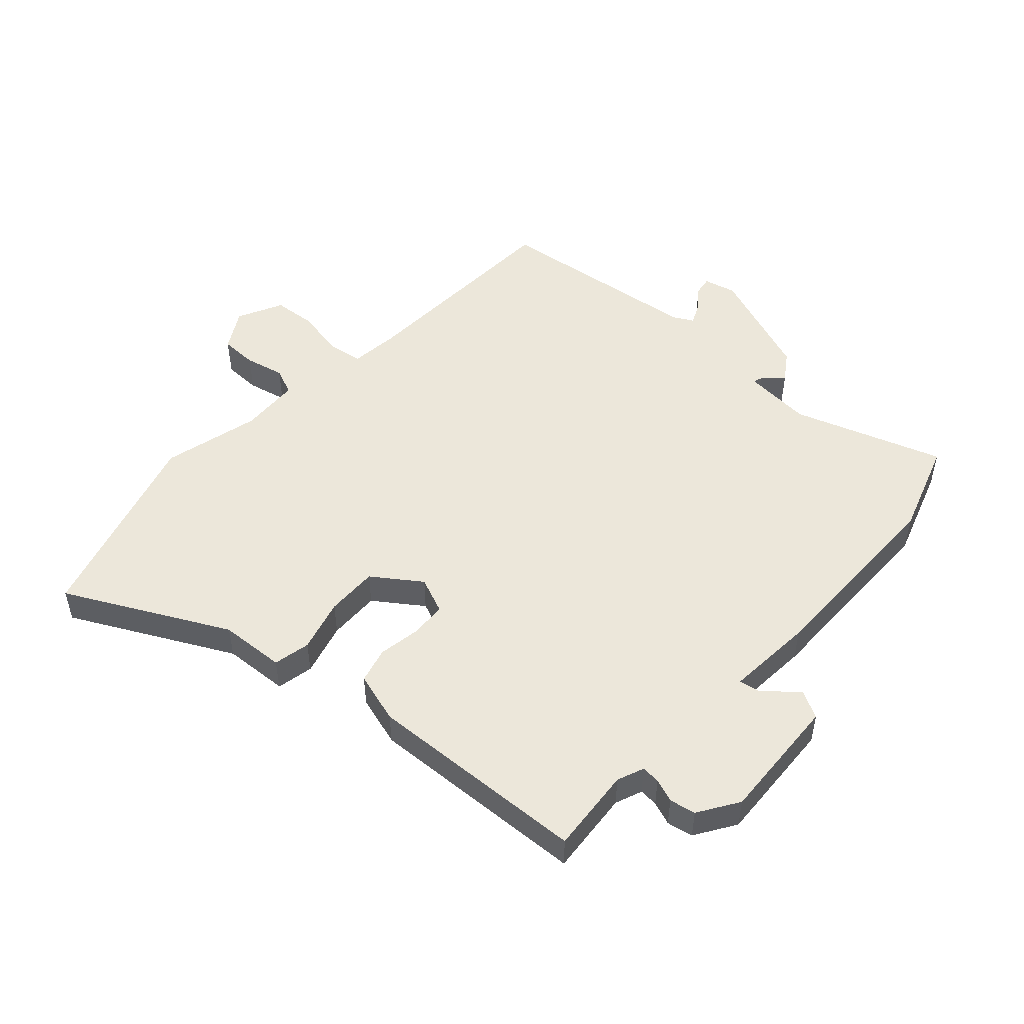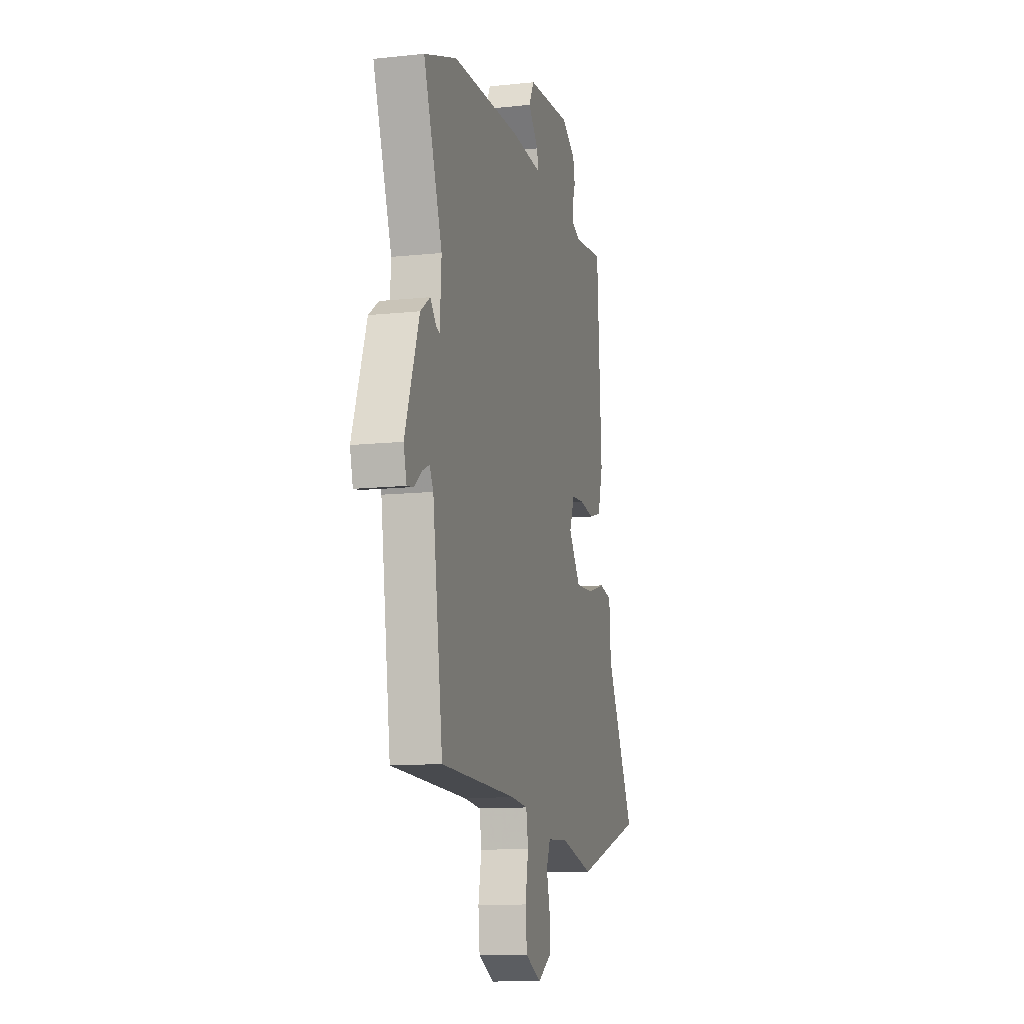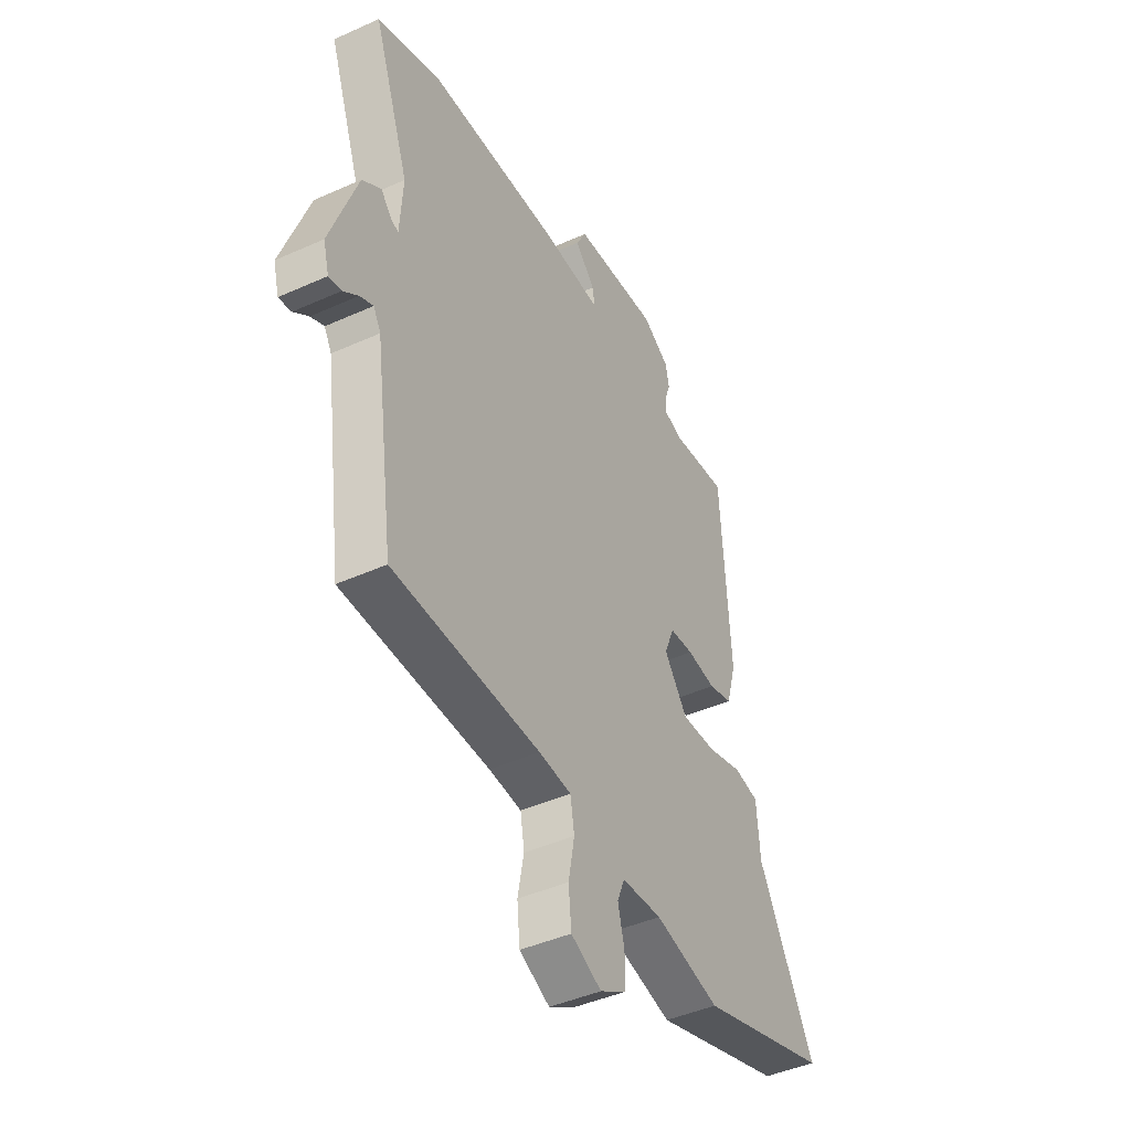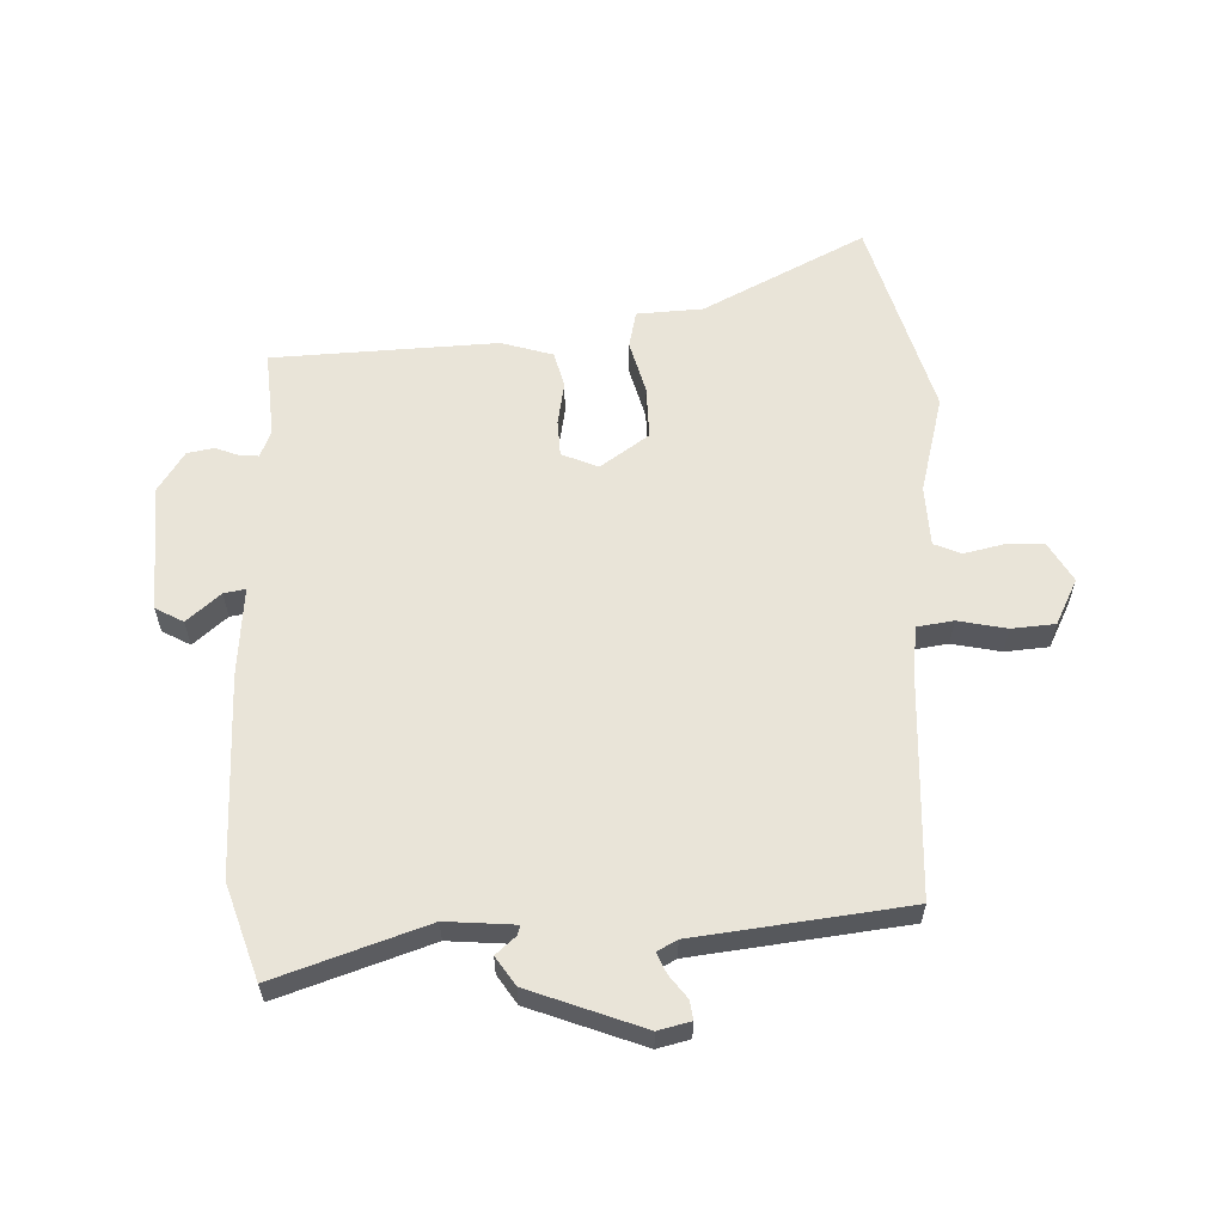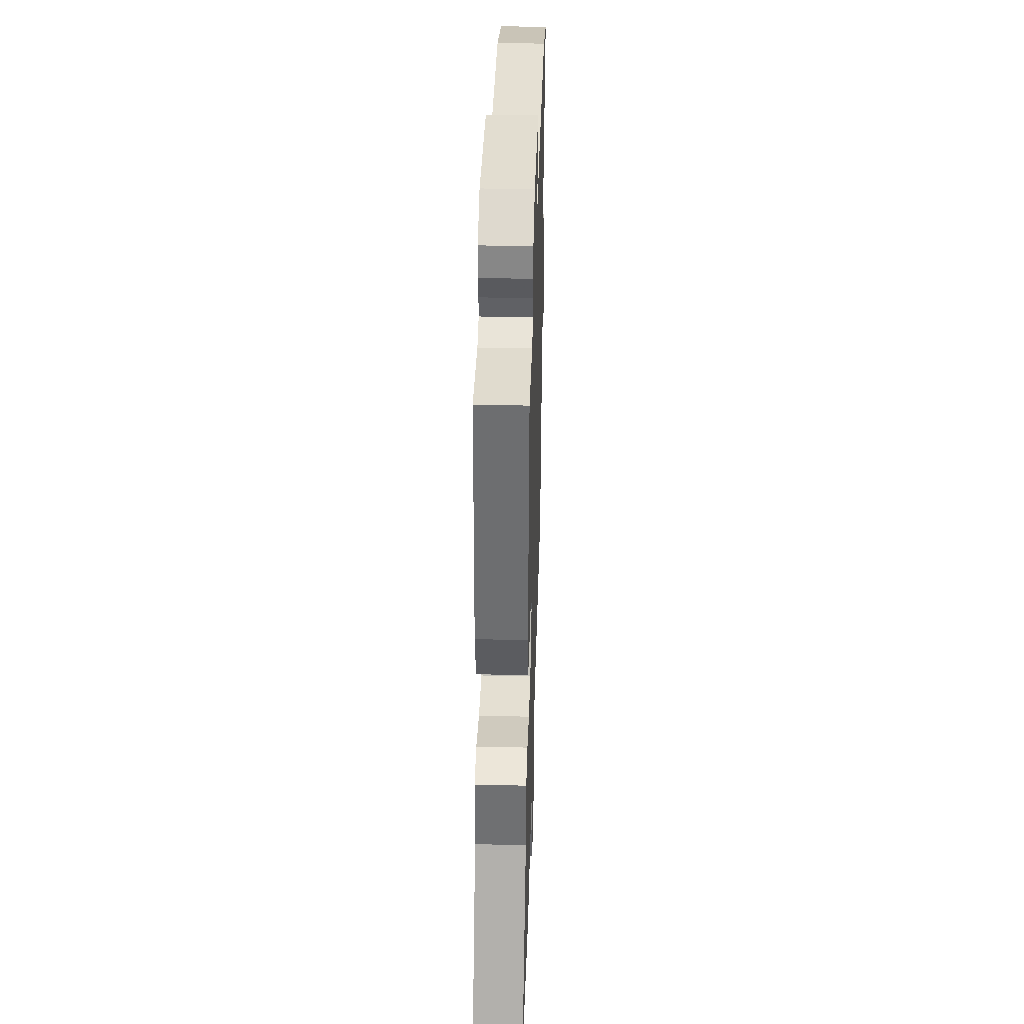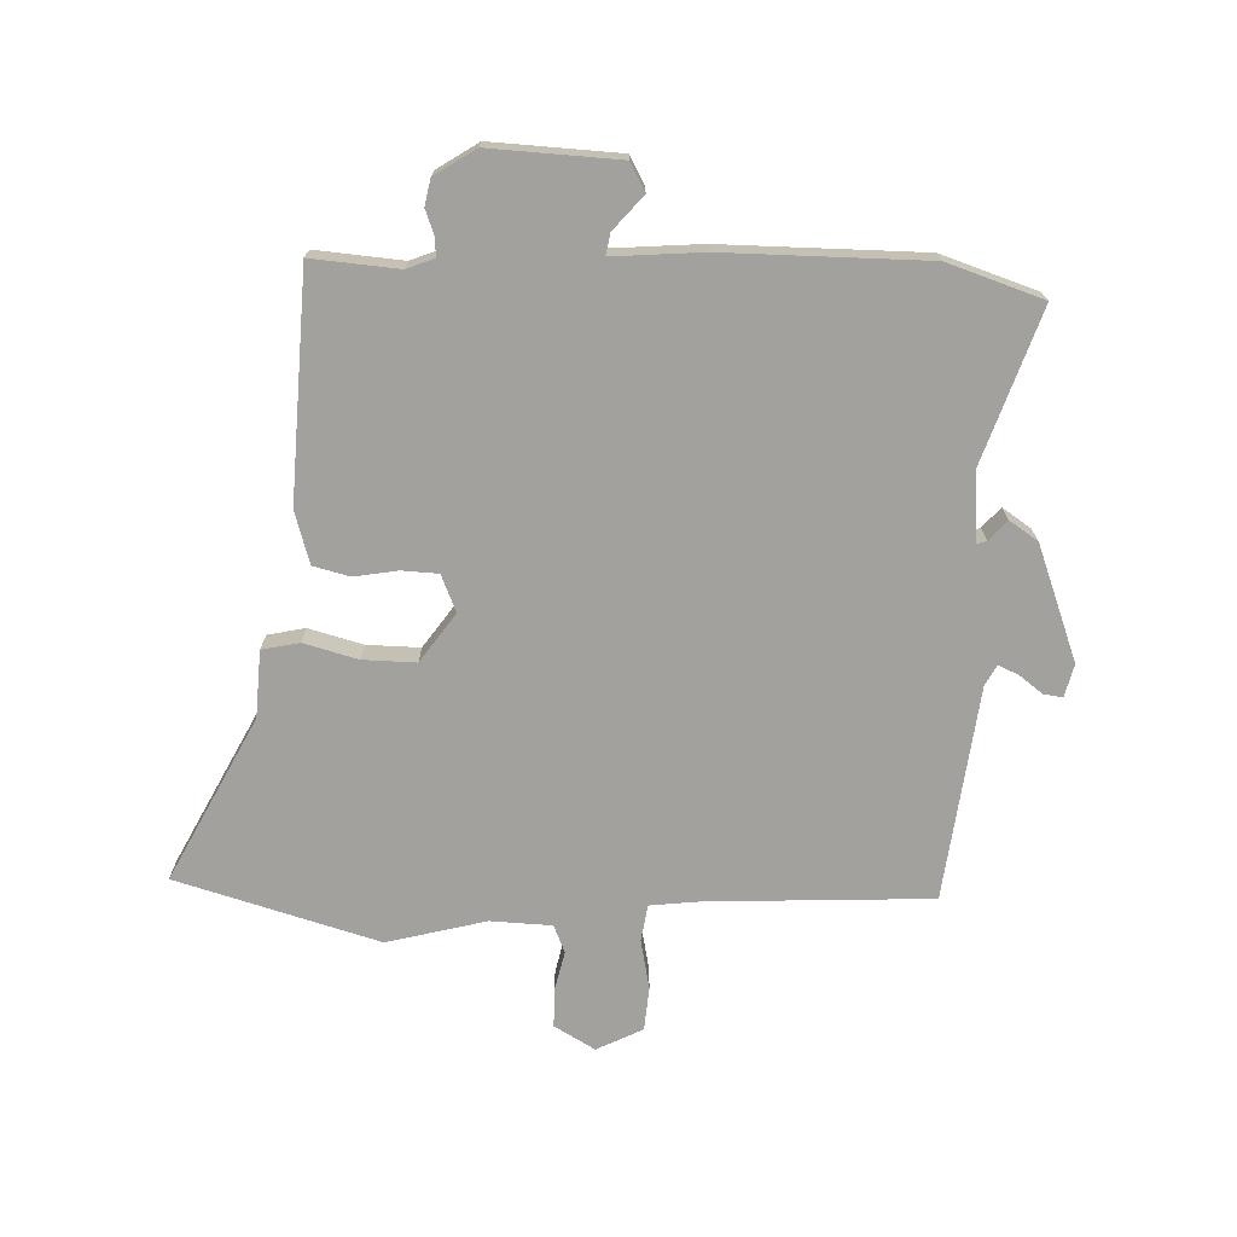
<metadata>
{"format":"obj","ext":"obj","renderer":"f3d","projection":"perspective","resolution":1024,"background":"white","views":[{"elev":50.7,"azim":-46.9,"up":"+Y"},{"elev":-11.6,"azim":104.4,"up":"+Z"},{"elev":-43.5,"azim":118.0,"up":"+Z"},{"elev":59.9,"azim":89.1,"up":"+Y"},{"elev":39.1,"azim":-88.3,"up":"+Z"},{"elev":-72.1,"azim":-1.0,"up":"+Y"}]}
</metadata>
<code>
v -0.448 0.07 0.507
v -0.307 0.07 0.493
v -0.262 0.07 0.51
v -0.264 0.07 0.541
v -0.278 0.07 0.58
v -0.269 0.07 0.623
v -0.202 0.07 0.665
v 0.007 0.07 0.651
v 0.031 0.07 0.605
v -0.017 0.07 0.551
v -0.024 0.07 0.516
v 0.122 0.07 0.525
v 0.45 0.07 0.518
v 0.604 0.07 0.464
v 0.516 0.07 0.218
v 0.523 0.07 0.105
v 0.539 0.07 0.11
v 0.568 0.07 0.142
v 0.614 0.07 0.11
v 0.681 0.07 -0.077
v 0.667 0.07 -0.13
v 0.636 0.07 -0.125
v 0.599 0.07 -0.096
v 0.566 0.07 -0.081
v 0.548 0.07 -0.113
v 0.5 0.07 -0.459
v 0.137 0.07 -0.47
v 0.057 0.07 -0.478
v 0.047 0.07 -0.537
v 0.062 0.07 -0.617
v 0.055 0.07 -0.688
v -0.02 0.07 -0.724
v -0.085 0.07 -0.685
v -0.085 0.07 -0.624
v -0.069 0.07 -0.559
v -0.087 0.07 -0.514
v -0.186 0.07 -0.508
v -0.347 0.07 -0.547
v -0.673 0.07 -0.447
v -0.533 0.07 -0.184
v -0.525 0.07 -0.076
v -0.464 0.07 -0.064
v -0.377 0.07 -0.089
v -0.291 0.07 -0.092
v -0.234 0.07 -0.014
v -0.258 0.07 0.046
v -0.317 0.07 0.05
v -0.388 0.07 0.039
v -0.447 0.07 0.055
v -0.471 0.07 0.14
v -0.448 0 0.507
v -0.307 0 0.493
v -0.262 0 0.51
v -0.264 0 0.541
v -0.278 0 0.58
v -0.269 0 0.623
v -0.202 0 0.665
v 0.007 0 0.651
v 0.031 0 0.605
v -0.017 0 0.551
v -0.024 0 0.516
v 0.122 0 0.525
v 0.45 0 0.518
v 0.604 0 0.464
v 0.516 0 0.218
v 0.523 0 0.105
v 0.539 0 0.11
v 0.568 0 0.142
v 0.614 0 0.11
v 0.681 0 -0.077
v 0.667 0 -0.13
v 0.636 0 -0.125
v 0.599 0 -0.096
v 0.566 0 -0.081
v 0.548 0 -0.113
v 0.5 0 -0.459
v 0.137 0 -0.47
v 0.057 0 -0.478
v 0.047 0 -0.537
v 0.062 0 -0.617
v 0.055 0 -0.688
v -0.02 0 -0.724
v -0.085 0 -0.685
v -0.085 0 -0.624
v -0.069 0 -0.559
v -0.087 0 -0.514
v -0.186 0 -0.508
v -0.347 0 -0.547
v -0.673 0 -0.447
v -0.533 0 -0.184
v -0.525 0 -0.076
v -0.464 0 -0.064
v -0.377 0 -0.089
v -0.291 0 -0.092
v -0.234 0 -0.014
v -0.258 0 0.046
v -0.317 0 0.05
v -0.388 0 0.039
v -0.447 0 0.055
v -0.471 0 0.14
f 50 1 2
f 49 50 2
f 48 49 2
f 47 48 2
f 46 47 2 3
f 45 46 3
f 40 41 42 43
f 40 43 44
f 39 40 44
f 38 39 44
f 37 38 44
f 36 37 44 45
f 33 34 35
f 32 33 35
f 31 32 35
f 30 31 35
f 29 30 35
f 36 45 3
f 35 36 3
f 29 35 3
f 28 29 3
f 25 26 27
f 28 3 4
f 27 28 4
f 25 27 4
f 24 25 4
f 21 22 23
f 20 21 23
f 19 20 23
f 18 19 23
f 17 18 23
f 16 17 23 24
f 13 14 15
f 12 13 15
f 11 12 15
f 11 15 16
f 8 9 10
f 7 8 10
f 6 7 10
f 5 6 10
f 4 5 10
f 4 10 11
f 4 11 16 24
f 52 51 100
f 52 100 99
f 52 99 98
f 52 98 97
f 53 52 97 96
f 53 96 95
f 93 92 91 90
f 94 93 90
f 94 90 89
f 94 89 88
f 94 88 87
f 95 94 87 86
f 85 84 83
f 85 83 82
f 85 82 81
f 85 81 80
f 85 80 79
f 53 95 86
f 53 86 85
f 53 85 79
f 53 79 78
f 77 76 75
f 54 53 78
f 54 78 77
f 54 77 75
f 54 75 74
f 73 72 71
f 73 71 70
f 73 70 69
f 73 69 68
f 73 68 67
f 74 73 67 66
f 65 64 63
f 65 63 62
f 65 62 61
f 66 65 61
f 60 59 58
f 60 58 57
f 60 57 56
f 60 56 55
f 60 55 54
f 61 60 54
f 74 66 61 54
f 1 51 52 2
f 2 52 53 3
f 3 53 54 4
f 4 54 55 5
f 5 55 56 6
f 6 56 57 7
f 7 57 58 8
f 8 58 59 9
f 9 59 60 10
f 10 60 61 11
f 11 61 62 12
f 12 62 63 13
f 13 63 64 14
f 14 64 65 15
f 15 65 66 16
f 16 66 67 17
f 17 67 68 18
f 18 68 69 19
f 19 69 70 20
f 20 70 71 21
f 21 71 72 22
f 22 72 73 23
f 23 73 74 24
f 24 74 75 25
f 25 75 76 26
f 26 76 77 27
f 27 77 78 28
f 28 78 79 29
f 29 79 80 30
f 30 80 81 31
f 31 81 82 32
f 32 82 83 33
f 33 83 84 34
f 34 84 85 35
f 35 85 86 36
f 36 86 87 37
f 37 87 88 38
f 38 88 89 39
f 39 89 90 40
f 40 90 91 41
f 41 91 92 42
f 42 92 93 43
f 43 93 94 44
f 44 94 95 45
f 45 95 96 46
f 46 96 97 47
f 47 97 98 48
f 48 98 99 49
f 49 99 100 50
f 50 100 51 1

</code>
